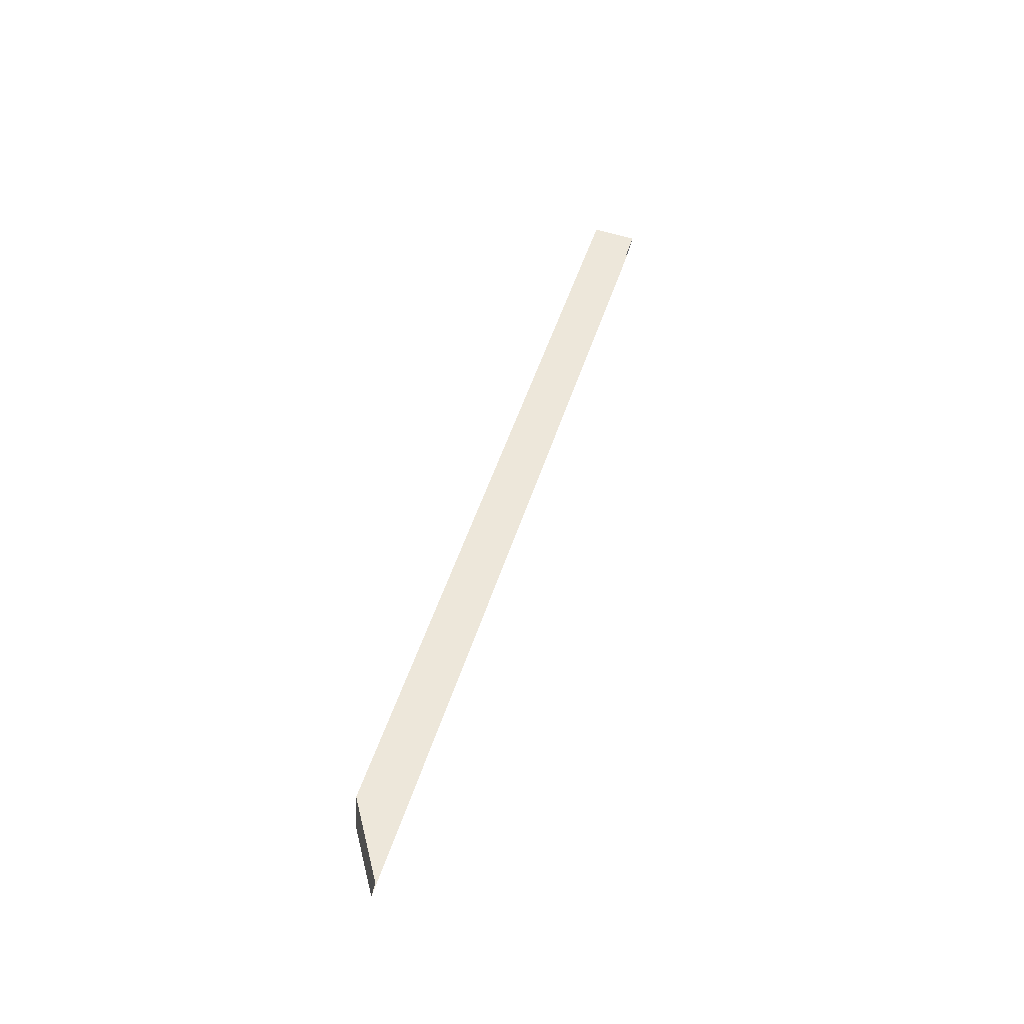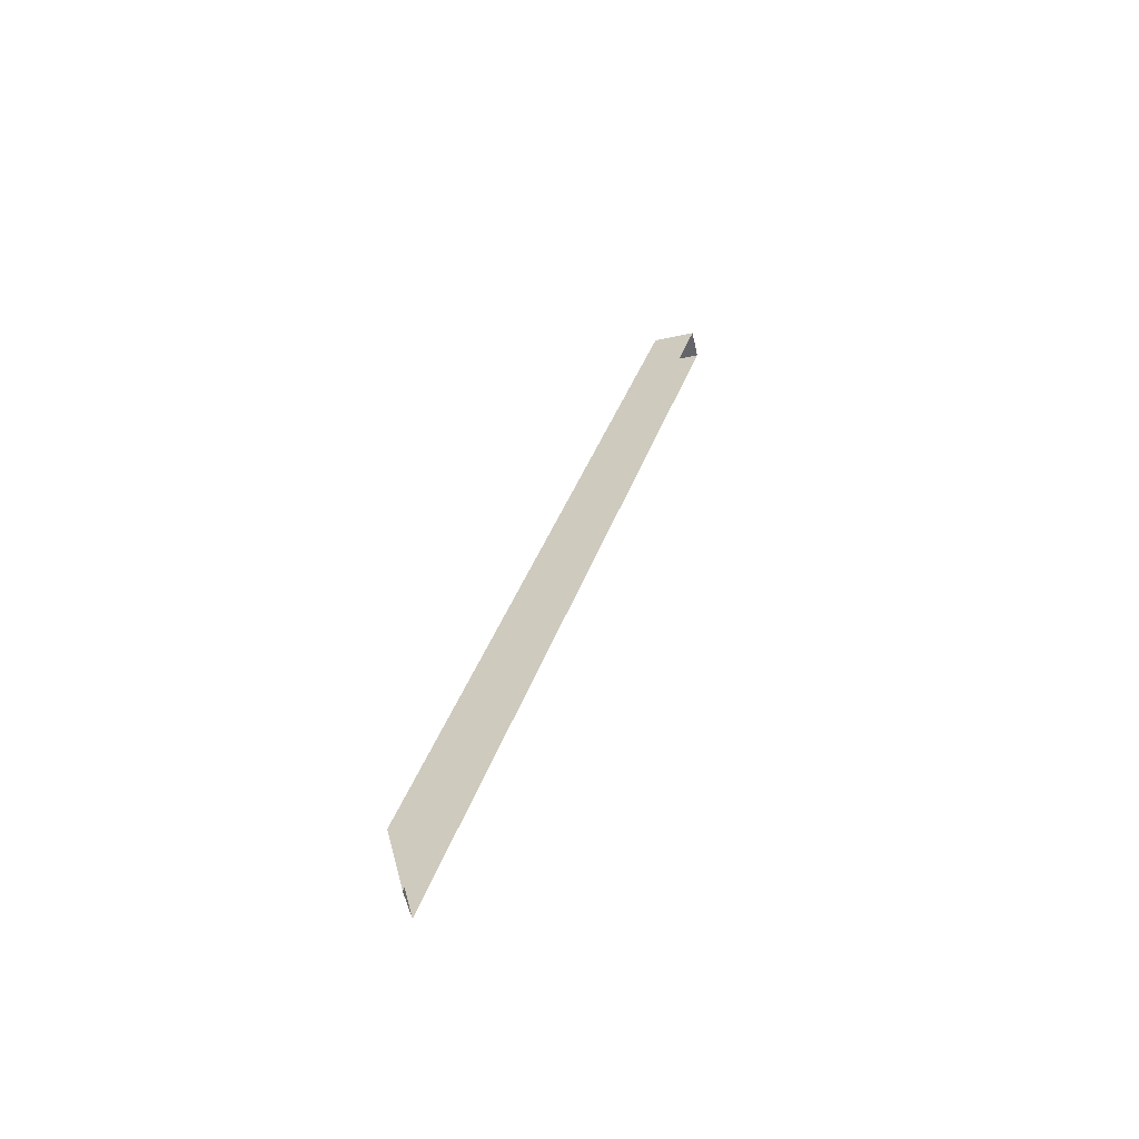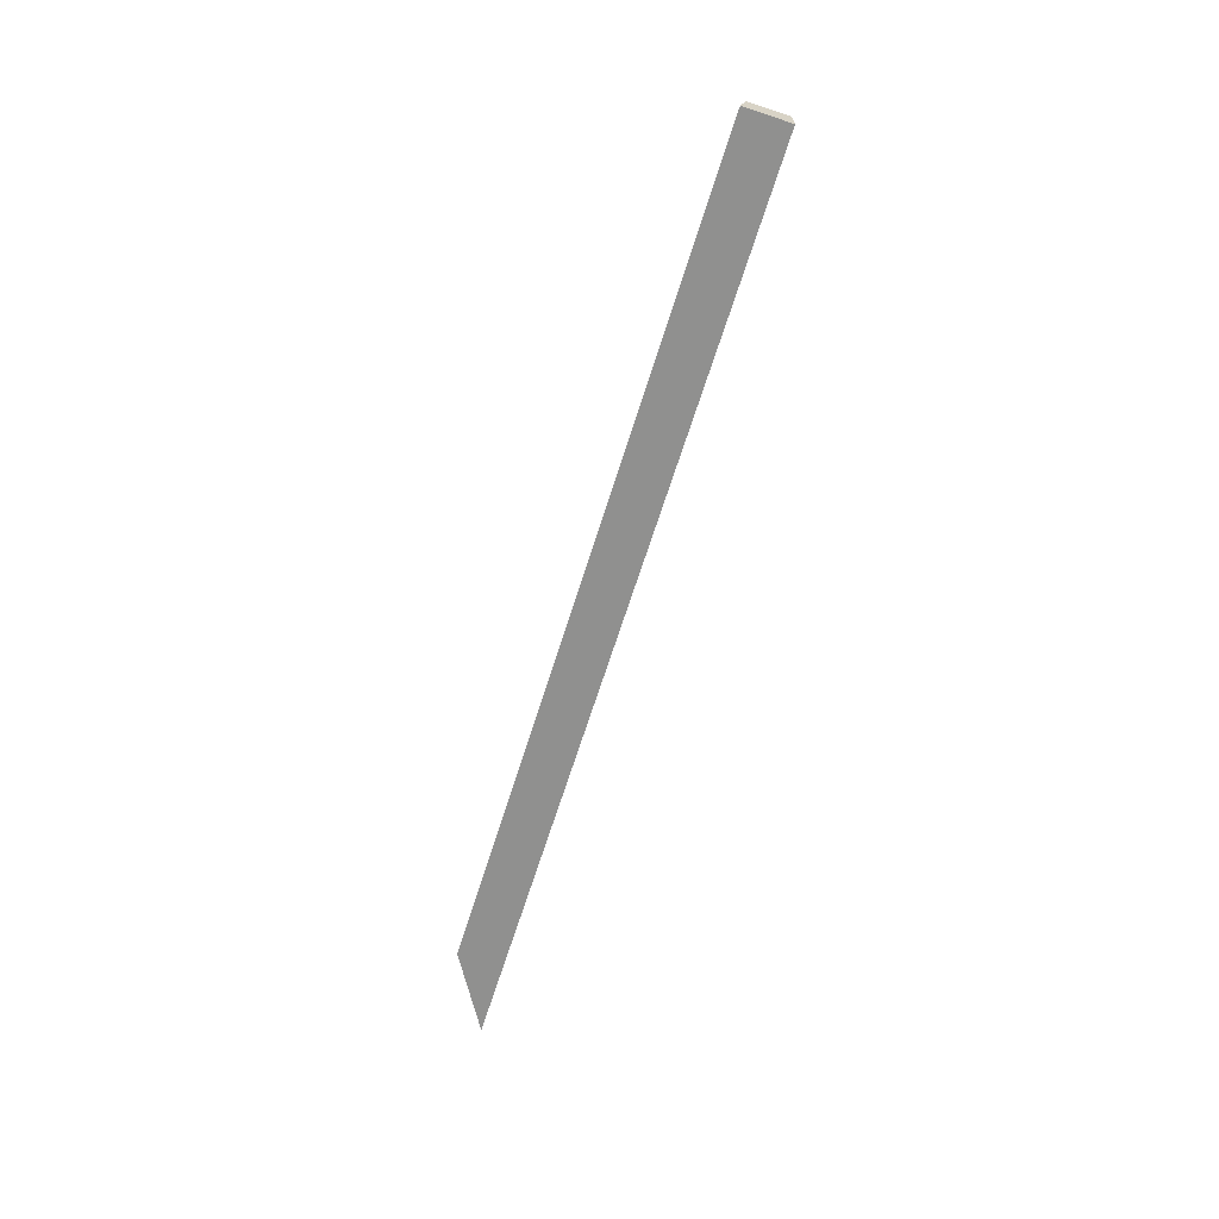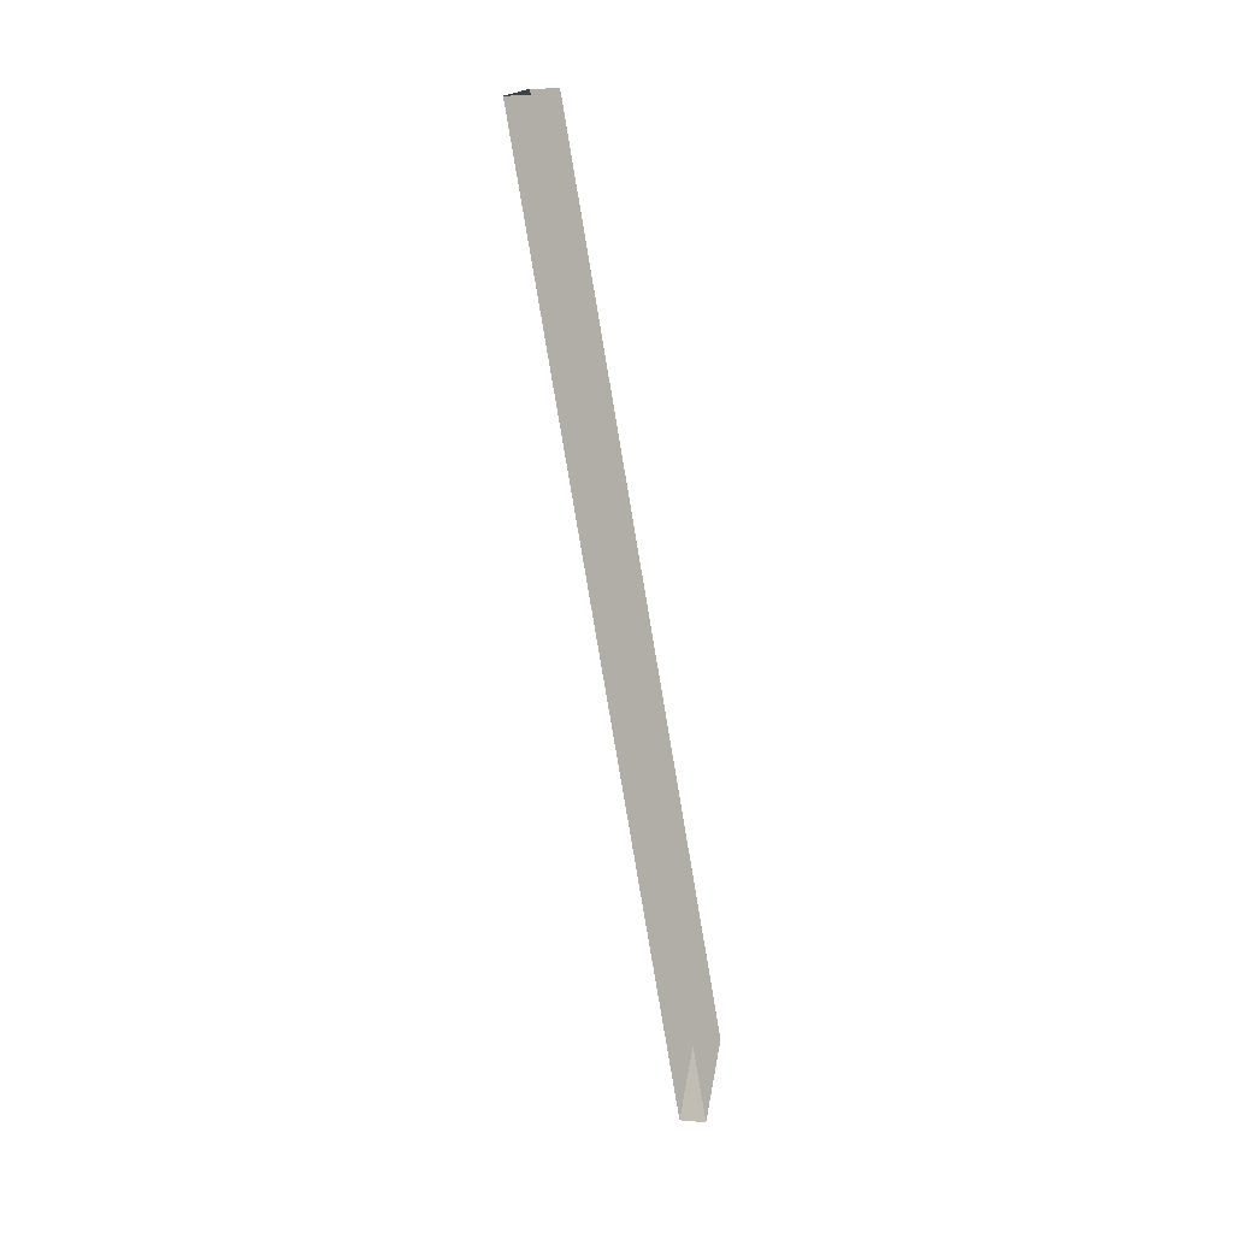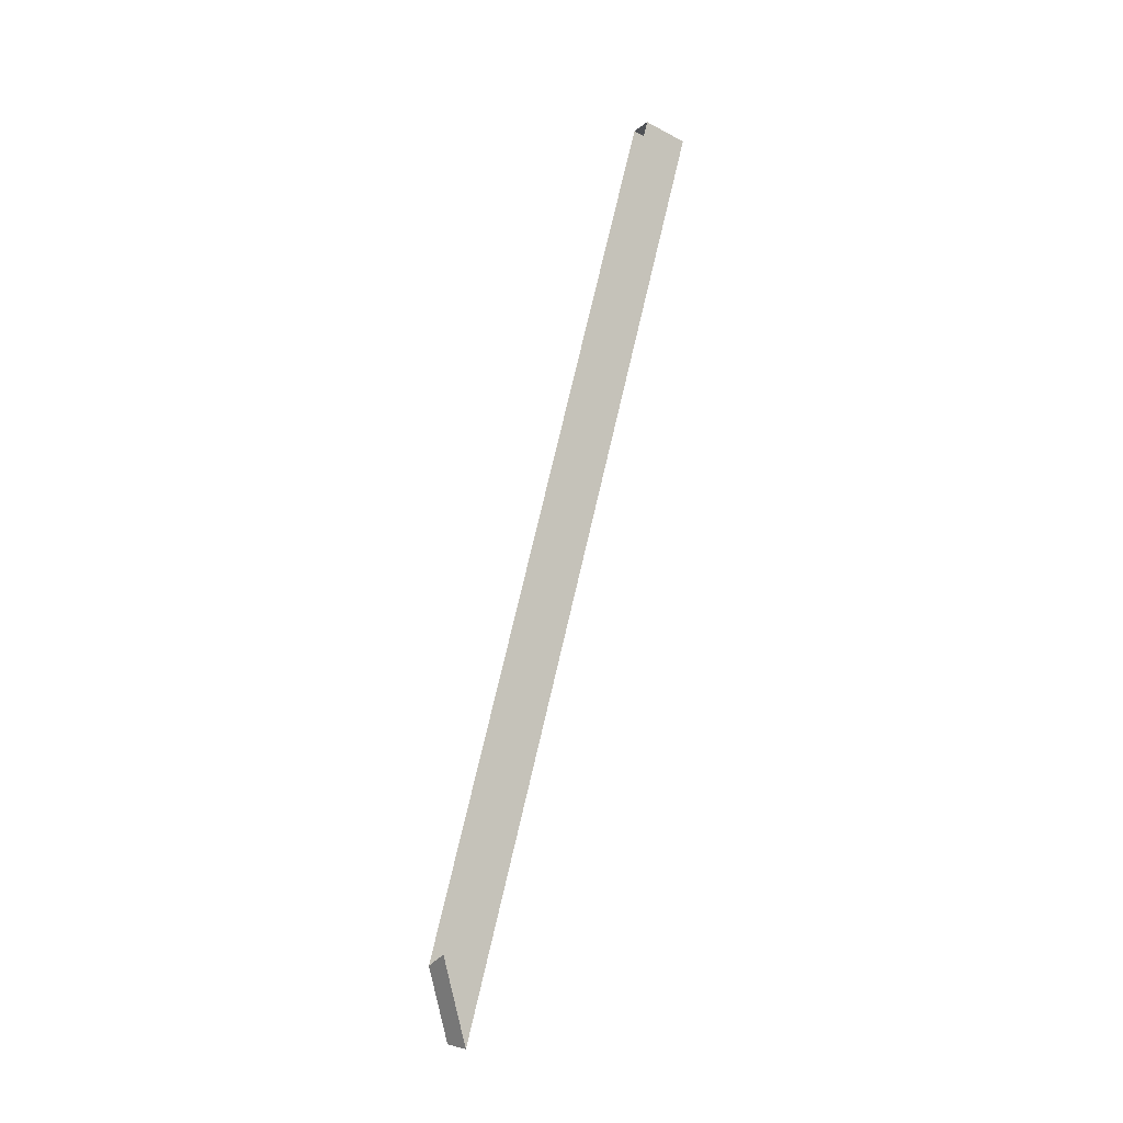
<metadata>
{"format":"obj","ext":"obj","renderer":"f3d","projection":"perspective","resolution":1024,"background":"white","views":[{"elev":-38.2,"azim":-100.7,"up":"+Z"},{"elev":-58.5,"azim":-77.2,"up":"+Z"},{"elev":25.8,"azim":-91.4,"up":"+Z"},{"elev":-7.1,"azim":34.4,"up":"+Z"},{"elev":-2.9,"azim":-129.4,"up":"+Z"}]}
</metadata>
<code>
g default
v -8.597 21.63 -53.77
v -10.24 21.83 -52.94
v -10.24 6.809 -4.406
v -8.597 6.389 -4.536
v -8.9 4.189 -5.217
v -8.9 20.57 -58.13
v -10.6 20.57 -58.13
v -10.6 4.189 -5.217
g polySurface508 polySurface504
f 6 1 4 5
f 8 3 2 7
f 7 2 1 6
f 3 8 5 4

</code>
